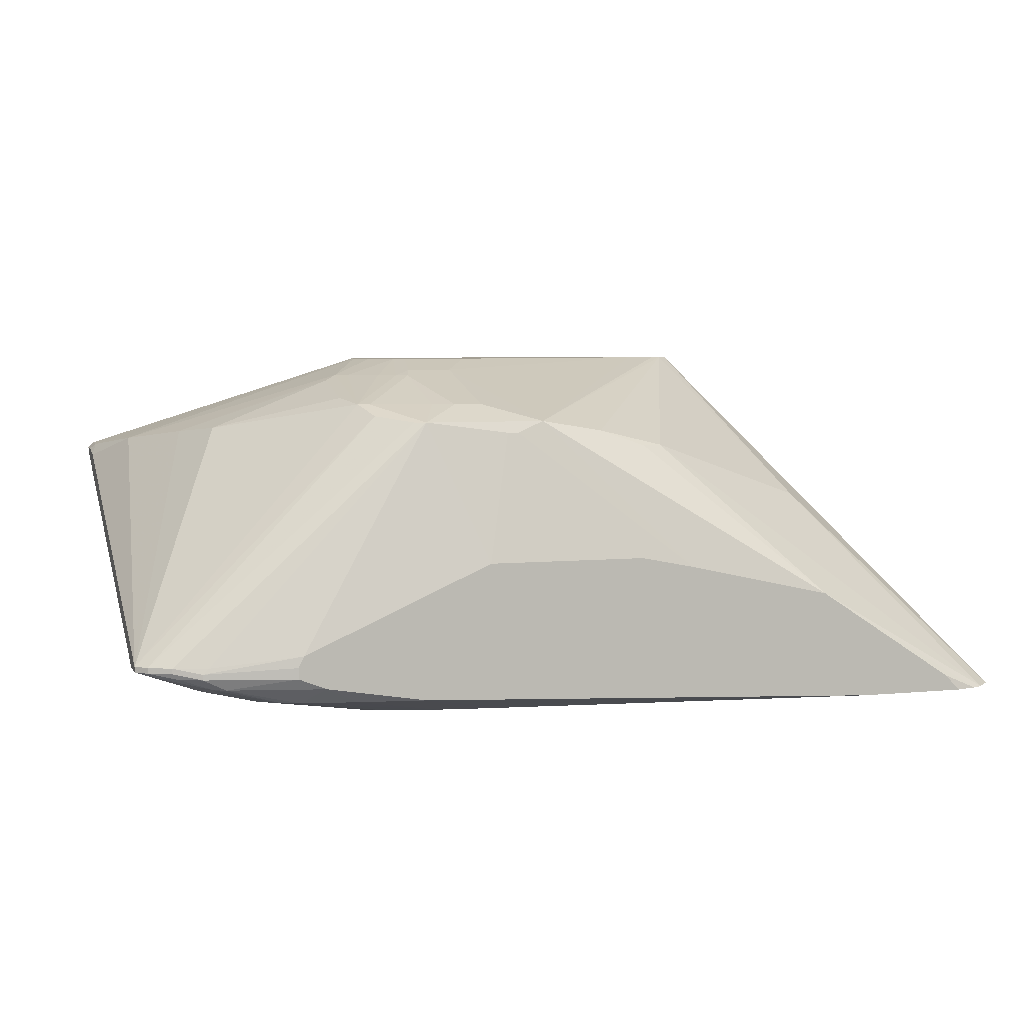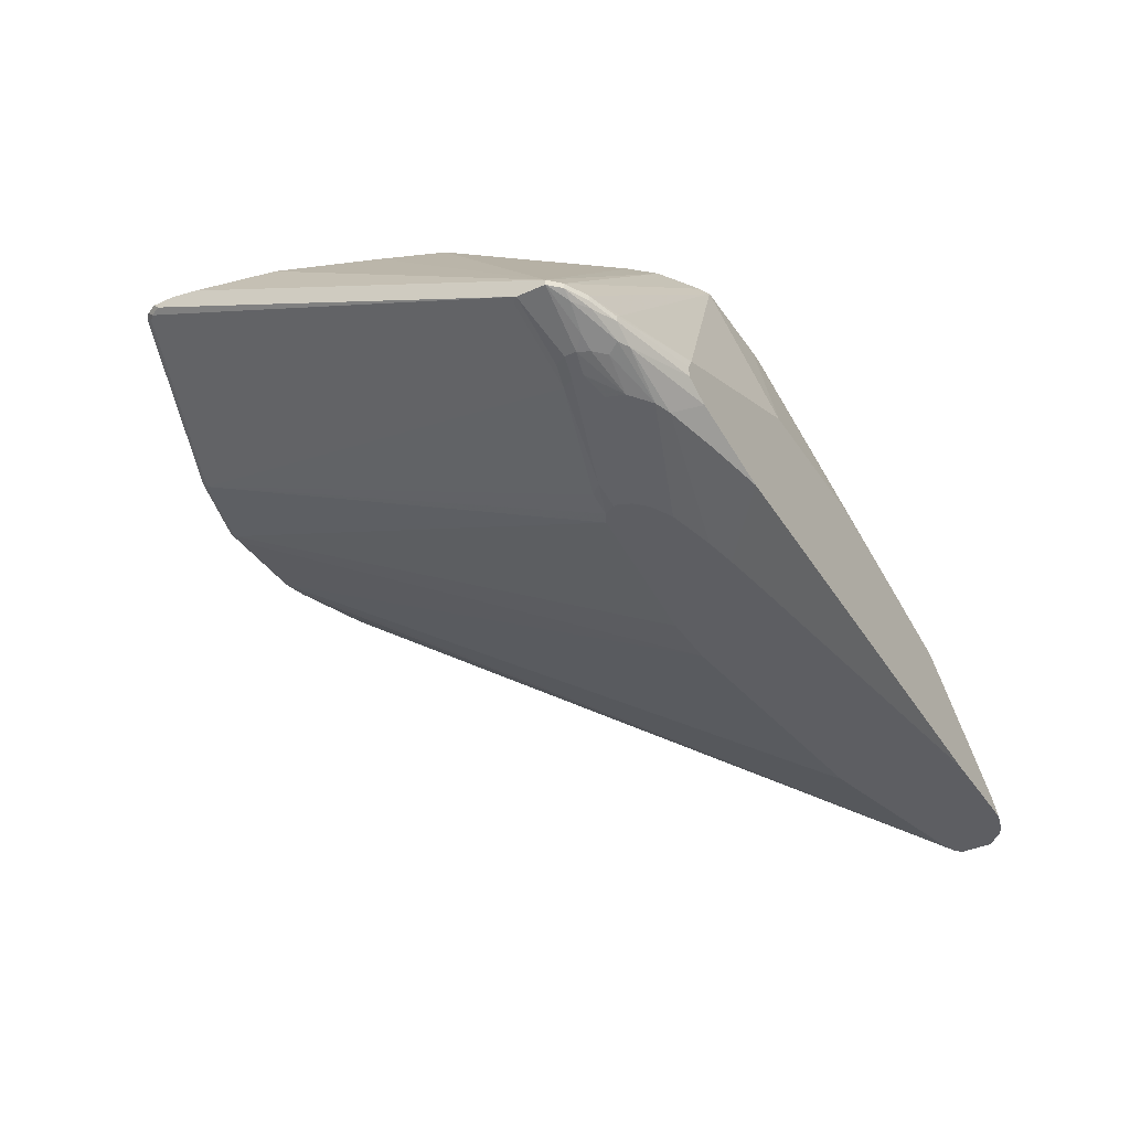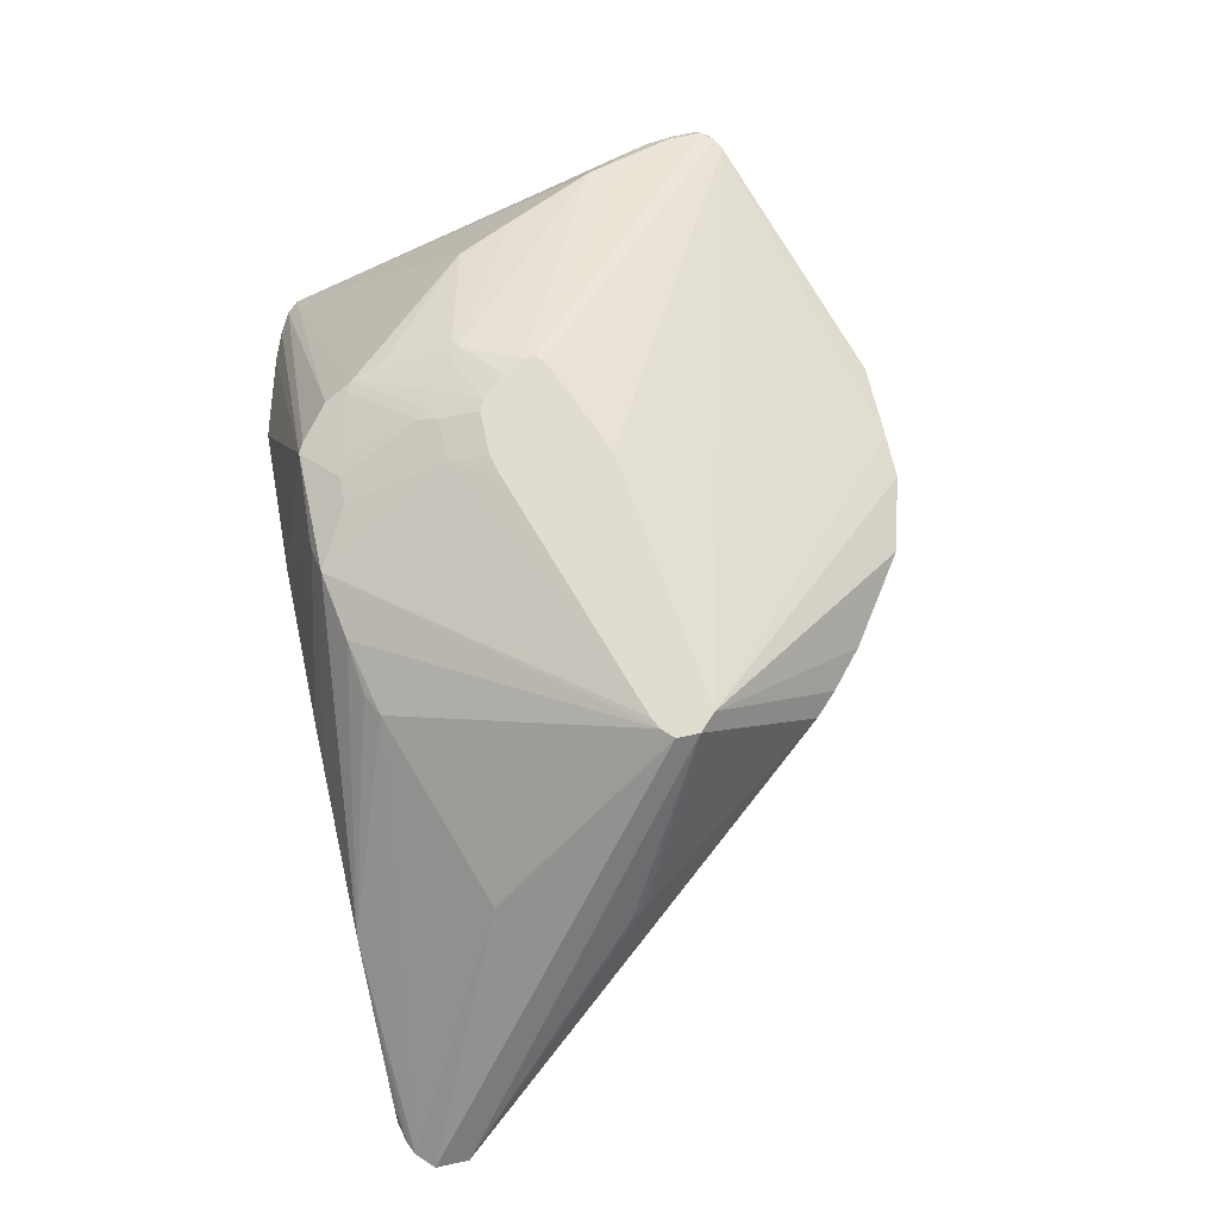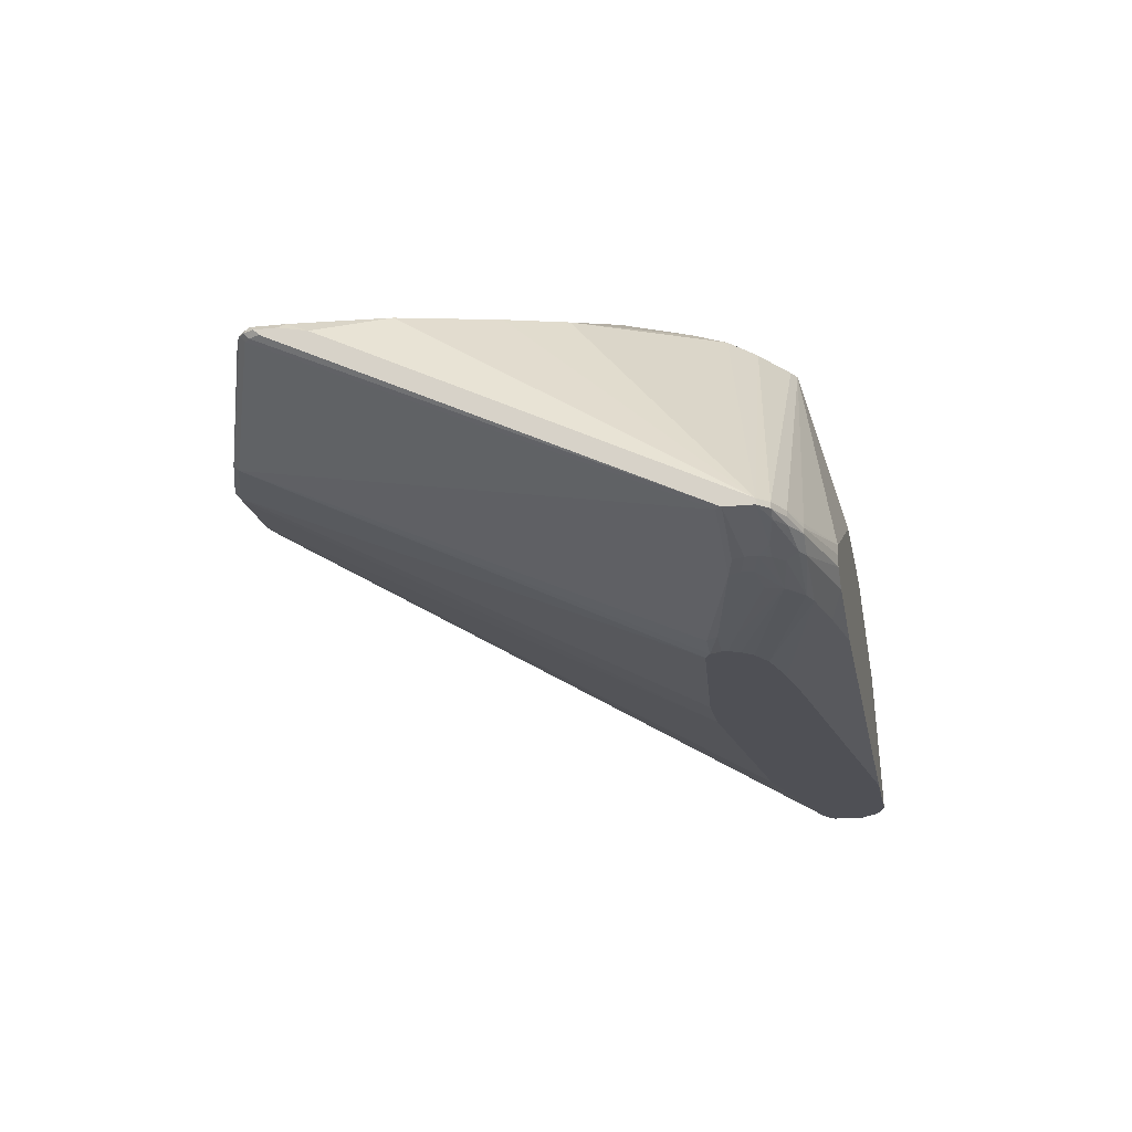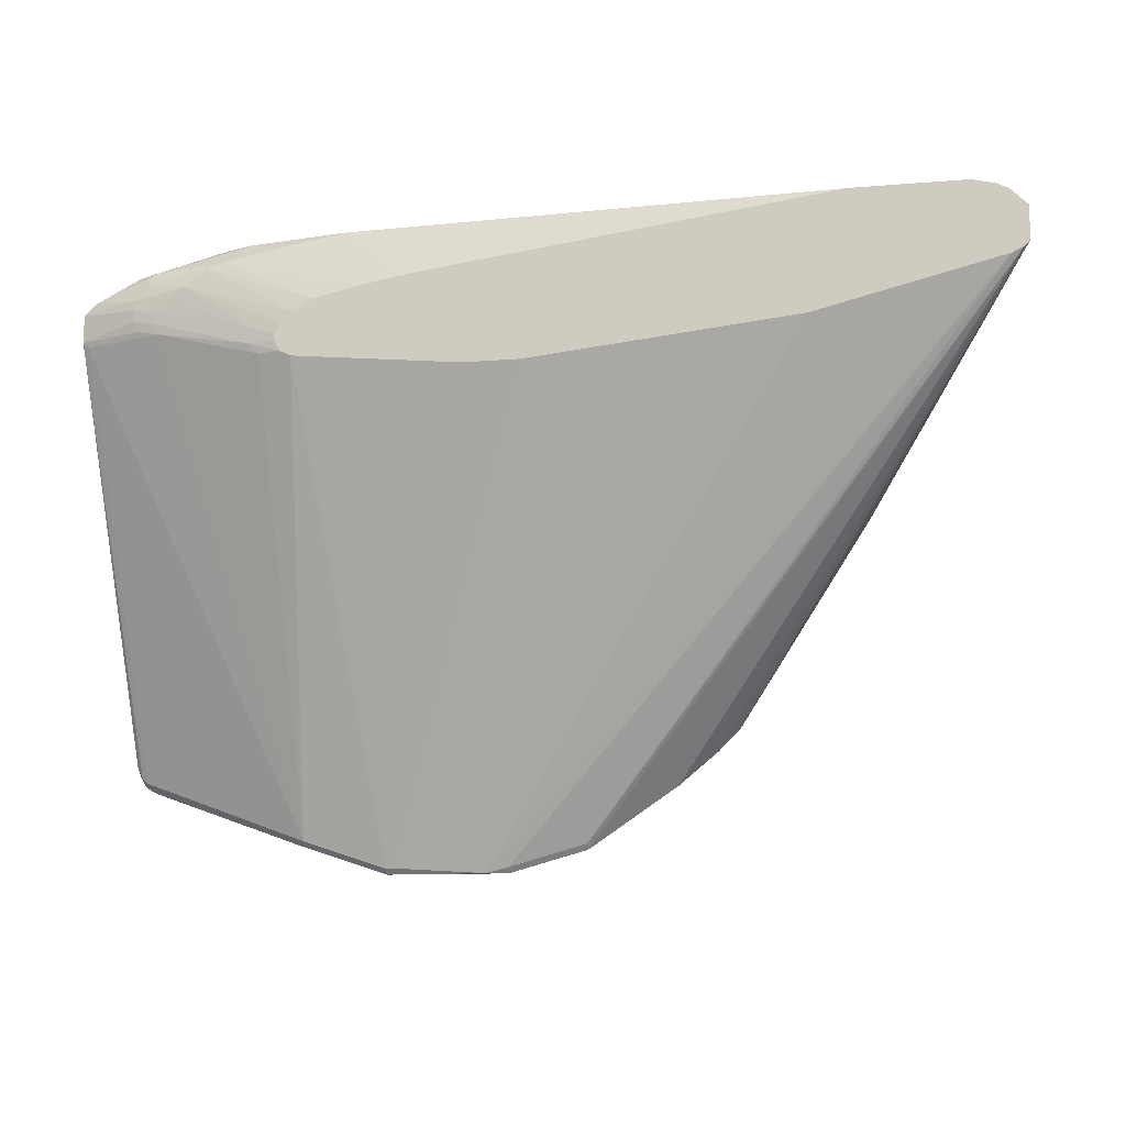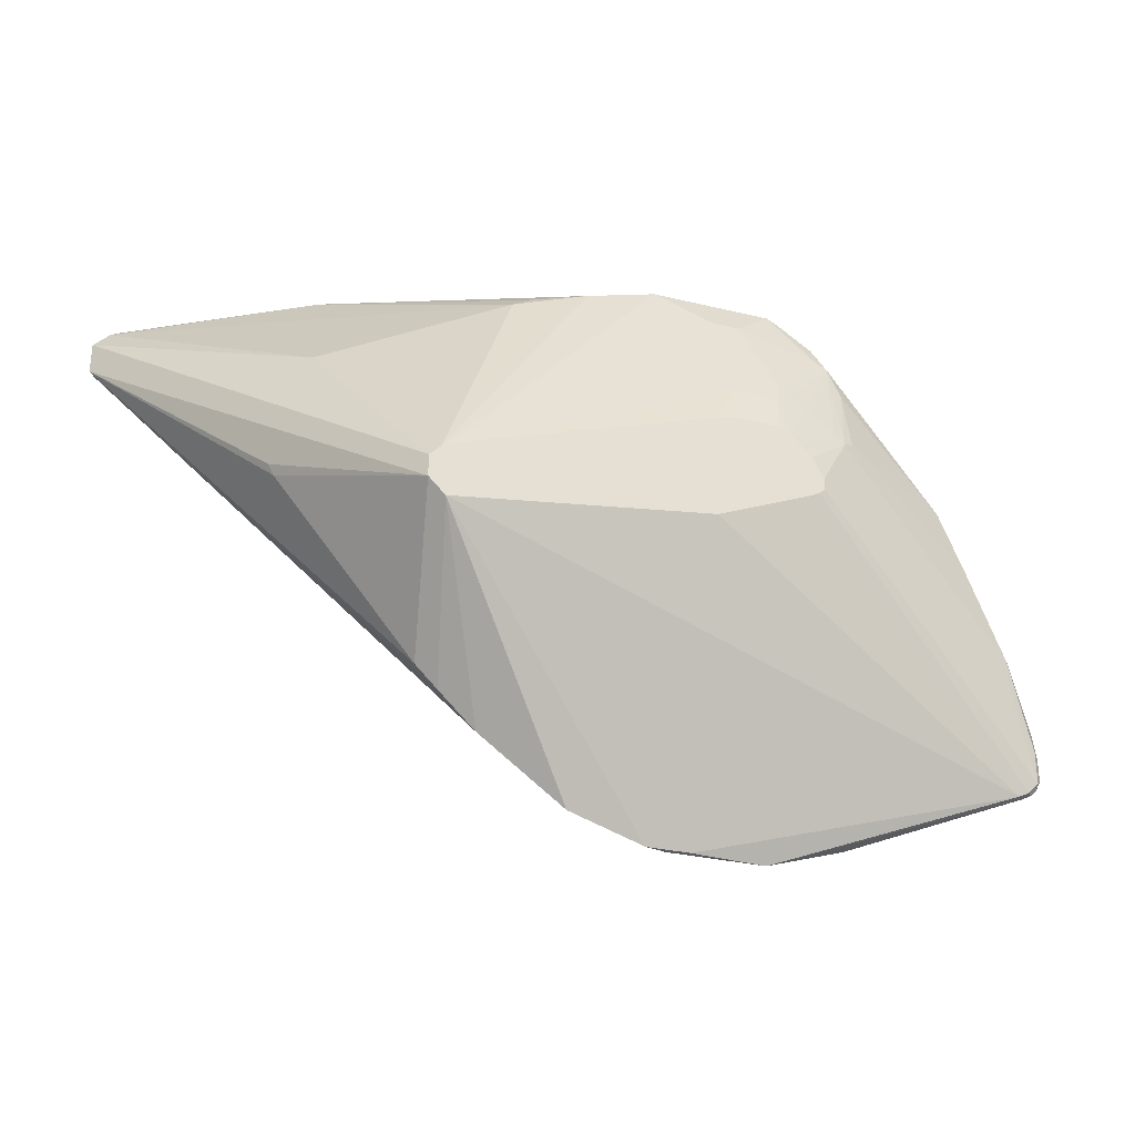
<metadata>
{"format":"obj","ext":"obj","renderer":"f3d","projection":"perspective","resolution":1024,"background":"white","views":[{"elev":5.2,"azim":162.4,"up":"+Z"},{"elev":-38.6,"azim":119.7,"up":"+Z"},{"elev":69.4,"azim":-102.3,"up":"+Z"},{"elev":-19.3,"azim":100.9,"up":"+Z"},{"elev":-12.3,"azim":-168.9,"up":"+Y"},{"elev":-29.5,"azim":-19.8,"up":"+Y"}]}
</metadata>
<code>
v 166 93 10
v 94 1 38
v 118 61 64
v 98 50 64
v 102 0 39
v 161 16 46
v 164 17 45
v 114 1 37
v 124 71 61
v 126 84 57
v 122 73 61
v 104 108 28
v 124 93 0
v 126 86 0
v 130 86 1
v 154 93 6
v 132 88 1
v 48 51 64
v 12 108 3
v 160 102 11
v 138 108 13
v 151 104 7
v 92 101 53
v 139 108 9
v 57 21 42
v 1 96 0
v 162 16 45
v 131 5 37
v 0 103 0
v 131 6 36
v 36 87 0
v 67 96 48
v 151 96 5
v 155 95 6
v 164 18 44
v 127 88 0
v 94 82 0
v 5 107 0
v 34 84 37
v 157 99 7
v 111 97 0
v 134 108 7
v 75 108 28
v 99 102 51
v 155 104 9
v 164 100 10
v 48 47 64
v 120 95 0
v 102 70 64
v 160 36 48
v 165 25 46
v 114 101 53
v 165 19 44
v 162 100 9
v 166 98 10
v 117 58 64
v 116 1 37
v 51 44 64
v 28 62 35
v 29 60 35
v 98 0 38
v 112 80 61
v 166 21 44
v 165 18 45
v 97 102 51
v 141 103 4
v 38 108 20
v 29 108 0
v 116 108 4
v 150 92 5
v 65 108 26
v 164 100 11
v 50 53 64
v 165 92 10
v 118 59 64
v 64 15 41
v 80 4 40
v 138 104 4
v 105 98 0
v 128 106 4
v 98 99 0
v 98 69 64
v 107 95 56
v 58 56 64
v 122 91 56
v 111 94 56
v 166 20 45
v 114 79 61
v 94 0 39
v 126 91 0
v 53 25 42
v 80 5 39
v 166 29 44
v 166 24 45
v 3 95 0
v 0 97 0
v 166 98 11
v 127 89 0
v 154 104 11
v 155 104 10
v 160 102 10
v 153 103 7
v 3 106 0
v 115 57 64
v 102 95 56
v 71 98 48
v 80 99 51
v 160 41 48
v 146 97 4
v 151 94 5
v 155 97 6
v 139 108 11
v 154 99 6
v 145 100 4
v 152 101 6
v 116 0 38
v 152 57 50
v 103 77 62
v 52 54 64
v 9 108 0
v 84 82 0
v 126 72 60
v 147 67 51
v 159 102 9
v 132 91 1
v 165 19 46
v 110 70 64
v 124 85 0
v 122 95 54
v 116 100 53
v 111 77 62
v 116 65 64
v 112 69 64
v 117 77 61
v 124 90 56
v 163 17 46
f 5 89 116
f 8 61 121
f 63 1 87
f 61 2 95
f 121 61 31
f 91 60 96
f 14 38 36
f 61 89 2
f 7 6 27
f 129 72 130
f 128 57 37
f 30 70 74
f 58 25 76
f 87 1 94
f 3 9 132
f 104 127 4
f 5 6 58
f 136 6 7
f 57 116 8
f 135 9 10
f 9 11 132
f 23 84 118
f 21 19 12
f 90 38 13
f 14 30 128
f 15 30 14
f 48 78 66
f 70 110 16
f 125 17 98
f 18 29 47
f 120 38 19
f 20 72 101
f 21 12 52
f 22 42 24
f 23 107 73
f 24 19 112
f 97 135 123
f 52 72 20
f 26 25 96
f 7 27 28
f 114 125 90
f 103 38 29
f 30 35 28
f 31 61 95
f 73 107 32
f 111 33 114
f 16 110 34
f 74 1 35
f 36 17 14
f 121 57 8
f 74 35 30
f 37 57 121
f 121 38 37
f 114 13 66
f 32 103 39
f 113 54 40
f 112 19 21
f 48 38 41
f 16 1 70
f 69 42 80
f 103 29 39
f 12 43 44
f 97 72 129
f 124 45 46
f 47 25 58
f 51 50 126
f 90 13 114
f 66 13 48
f 82 127 49
f 108 50 51
f 83 86 52
f 35 53 7
f 55 54 46
f 75 127 56
f 30 57 128
f 58 6 4
f 60 59 96
f 91 47 60
f 8 116 61
f 83 131 62
f 77 89 58
f 77 76 26
f 53 1 63
f 64 87 126
f 44 43 65
f 66 78 22
f 19 38 67
f 69 81 68
f 114 113 111
f 40 55 111
f 15 70 30
f 17 110 70
f 66 115 114
f 111 1 34
f 15 17 70
f 43 71 65
f 102 45 124
f 130 72 52
f 12 44 52
f 23 71 67
f 23 83 52
f 118 105 23
f 32 39 73
f 23 119 84
f 12 19 43
f 43 19 71
f 123 135 10
f 101 72 46
f 133 11 134
f 62 86 83
f 73 119 23
f 27 6 116
f 85 88 135
f 39 18 73
f 70 1 74
f 22 102 66
f 50 3 75
f 7 53 64
f 64 53 87
f 28 35 7
f 30 116 57
f 28 116 30
f 96 38 26
f 18 127 73
f 58 76 77
f 76 25 26
f 26 92 77
f 95 92 26
f 94 1 93
f 55 72 97
f 41 78 48
f 80 78 41
f 36 38 98
f 80 79 69
f 125 109 33
f 95 38 31
f 92 89 77
f 93 1 97
f 34 1 16
f 55 1 111
f 67 103 32
f 79 38 81
f 78 42 22
f 80 42 78
f 65 71 23
f 68 19 69
f 6 56 104
f 3 127 75
f 67 107 23
f 32 106 67
f 13 38 48
f 88 131 133
f 41 79 80
f 69 79 81
f 86 85 52
f 84 127 82
f 105 83 23
f 119 127 84
f 134 11 135
f 122 9 117
f 62 85 86
f 127 131 49
f 10 9 122
f 97 108 93
f 93 108 51
f 108 9 3
f 87 53 63
f 126 87 51
f 62 88 85
f 28 27 116
f 58 89 5
f 116 89 61
f 47 59 60
f 96 59 47
f 98 38 90
f 39 29 18
f 91 25 47
f 96 25 91
f 2 89 92
f 95 2 92
f 51 94 93
f 51 87 94
f 26 38 95
f 47 29 96
f 97 1 55
f 98 17 36
f 66 102 115
f 20 99 52
f 20 45 100
f 100 99 20
f 46 45 101
f 46 72 55
f 115 54 113
f 22 45 102
f 111 113 40
f 40 54 55
f 67 38 103
f 29 38 96
f 23 44 65
f 52 44 23
f 56 127 104
f 84 82 118
f 62 131 88
f 108 3 50
f 105 131 83
f 118 131 105
f 68 38 120
f 125 98 90
f 107 106 32
f 67 106 107
f 129 135 97
f 64 136 7
f 129 85 135
f 126 136 64
f 117 9 108
f 97 117 108
f 41 38 79
f 81 38 68
f 35 1 53
f 14 17 15
f 114 109 125
f 33 109 114
f 111 110 33
f 34 110 111
f 100 45 112
f 24 45 22
f 71 19 67
f 100 112 21
f 112 45 24
f 101 45 20
f 115 113 114
f 102 54 115
f 69 19 42
f 42 19 24
f 116 6 5
f 47 127 18
f 123 122 117
f 118 82 49
f 58 127 47
f 73 127 119
f 120 19 68
f 31 38 121
f 123 117 97
f 10 122 123
f 124 54 102
f 46 54 124
f 125 110 17
f 33 110 125
f 21 99 100
f 52 99 21
f 126 50 75
f 133 131 127
f 75 56 126
f 6 104 4
f 135 11 9
f 4 127 58
f 128 38 14
f 37 38 128
f 130 85 129
f 52 85 130
f 132 127 3
f 49 131 118
f 132 11 133
f 133 127 132
f 134 88 133
f 135 88 134
f 136 56 6
f 126 56 136

</code>
